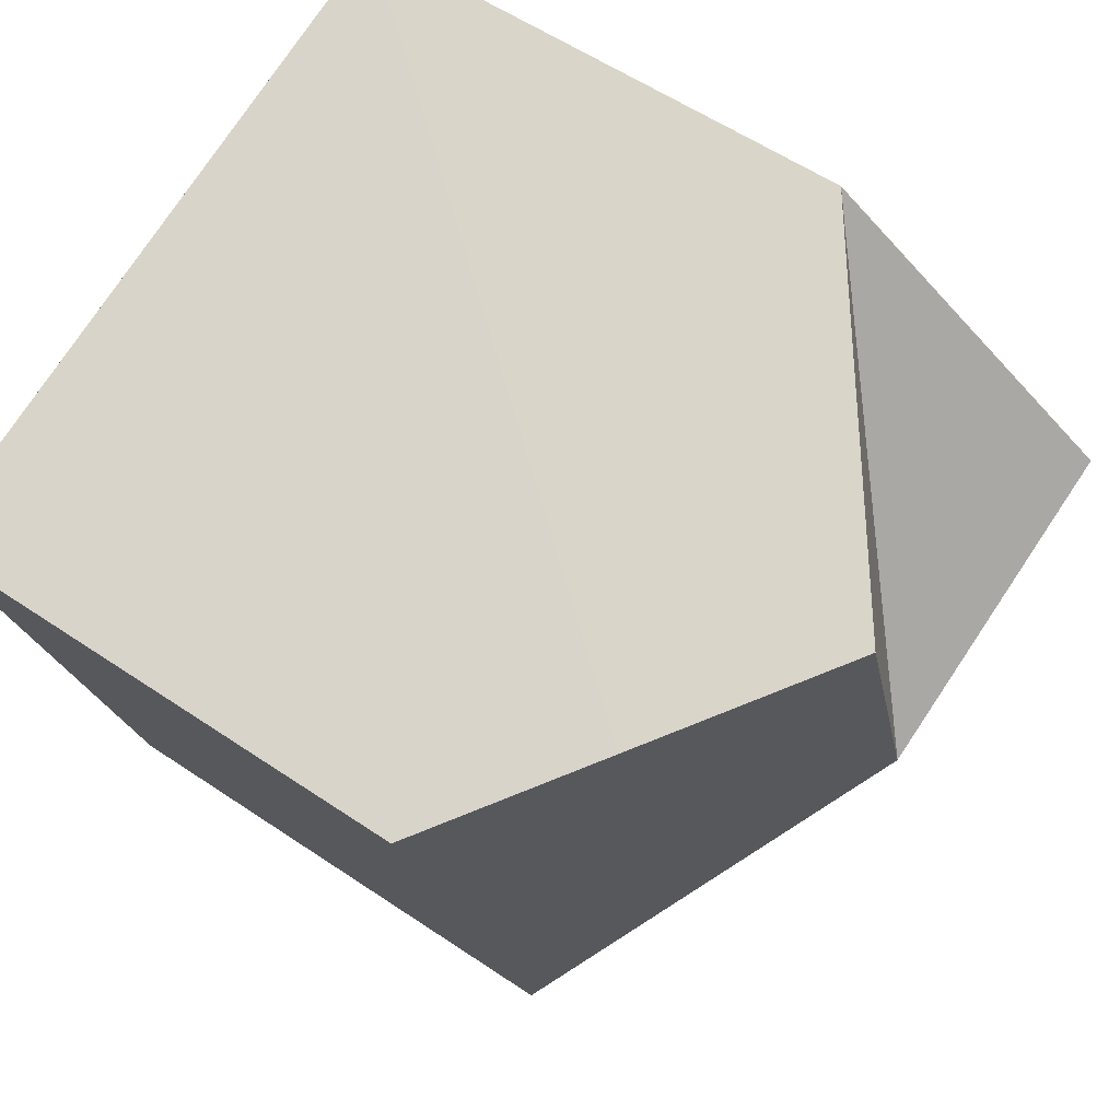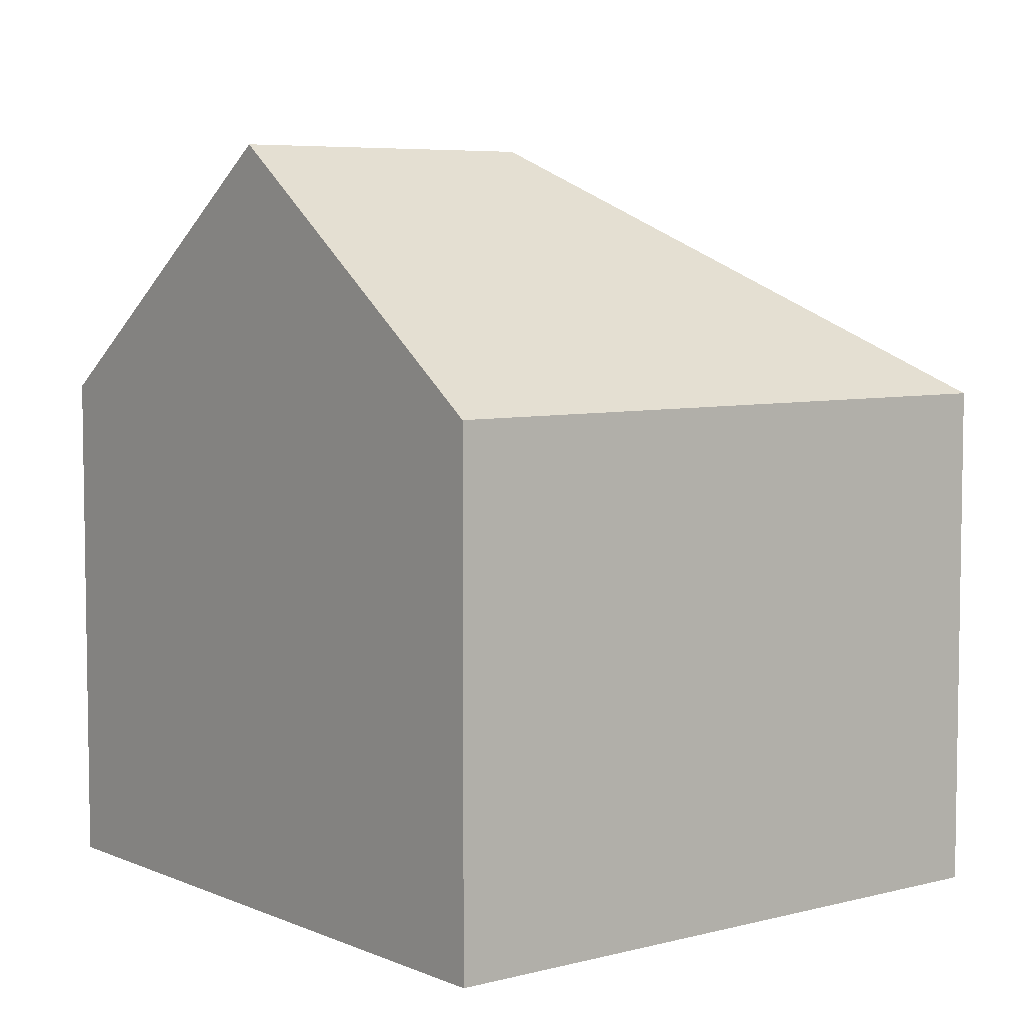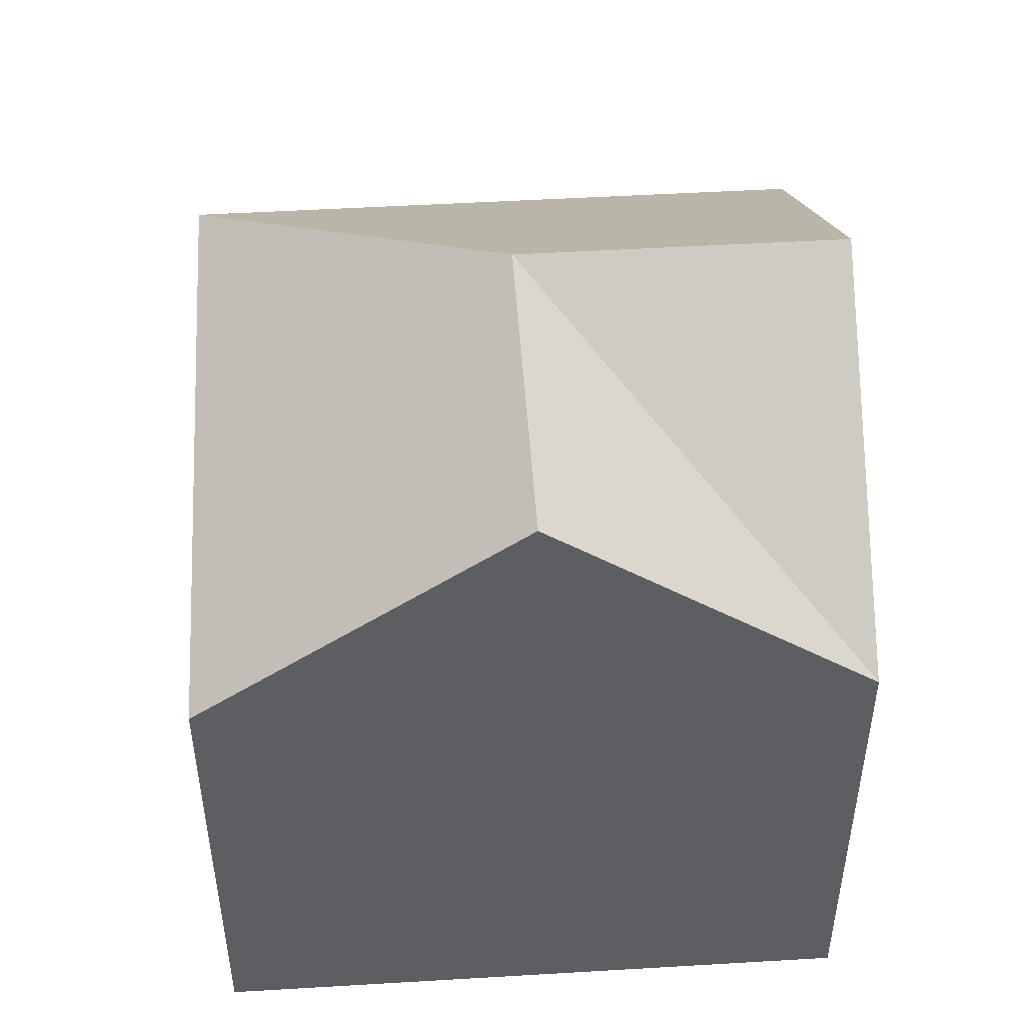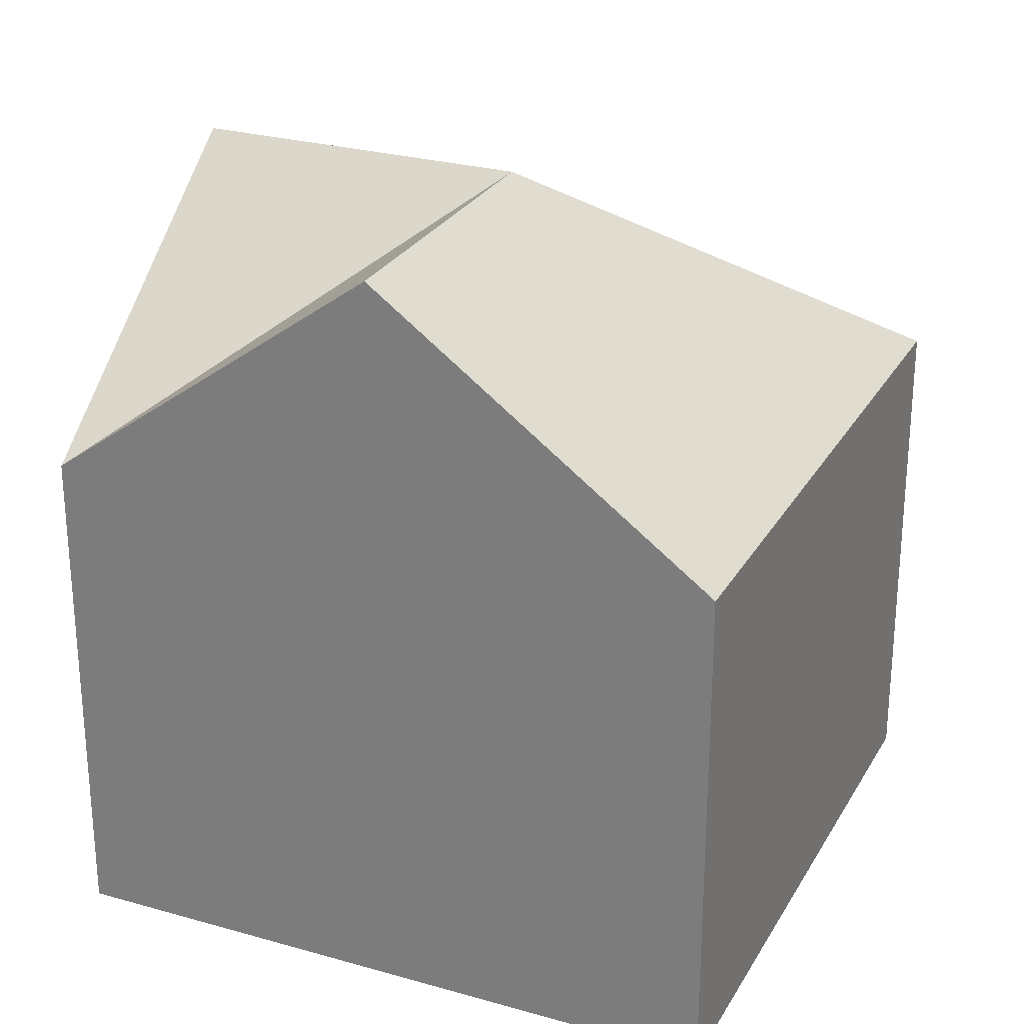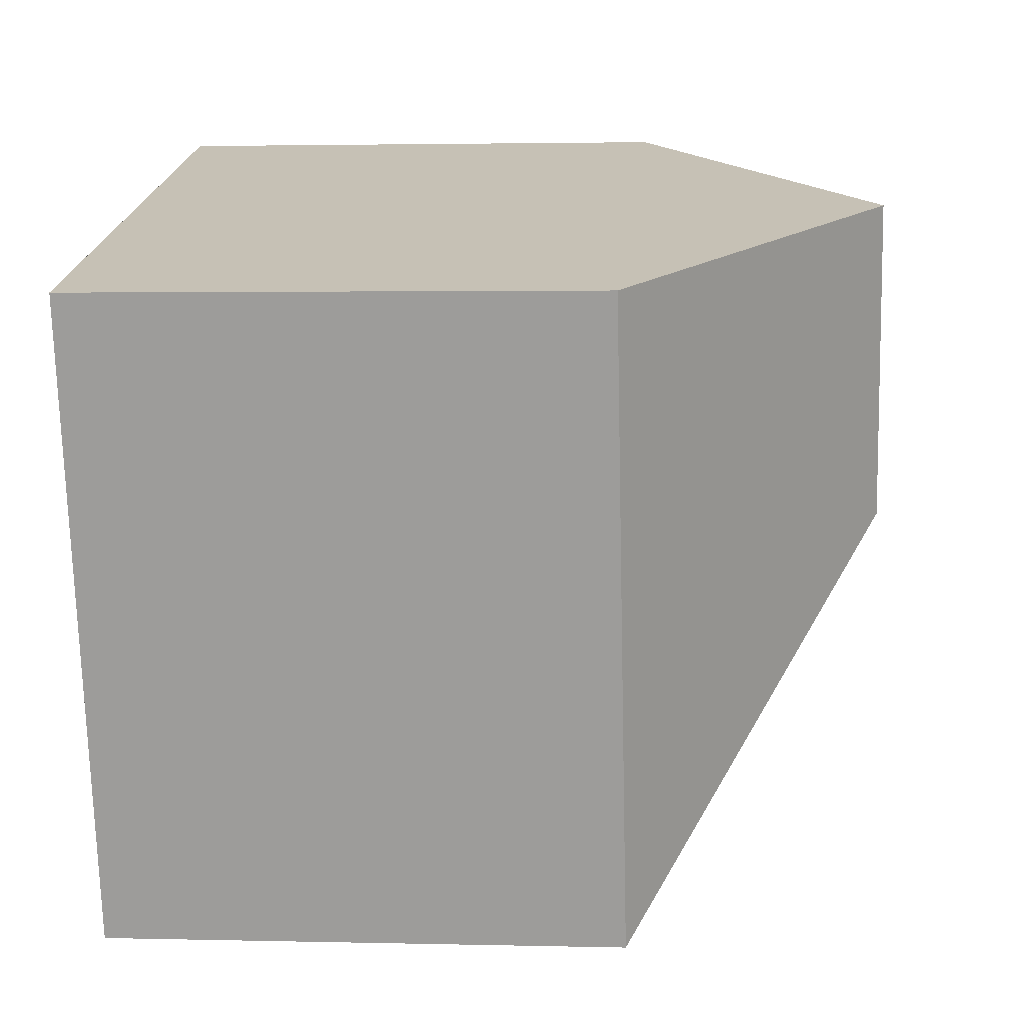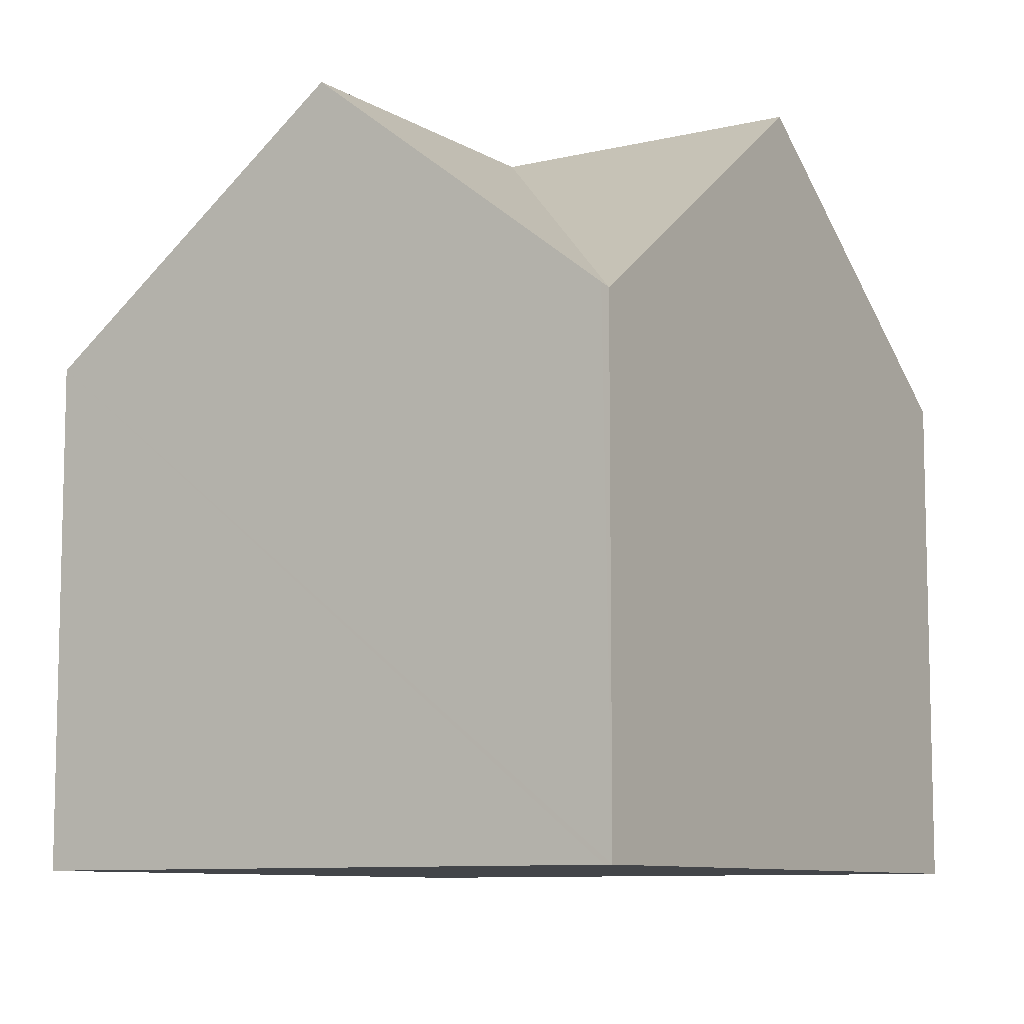
<metadata>
{"format":"obj","ext":"obj","renderer":"f3d","projection":"perspective","resolution":1024,"background":"white","views":[{"elev":56.5,"azim":125.4,"up":"+Z"},{"elev":6.0,"azim":68.4,"up":"+Y"},{"elev":49.9,"azim":-77.1,"up":"+Y"},{"elev":26.7,"azim":40.6,"up":"+Y"},{"elev":2.4,"azim":95.0,"up":"+Z"},{"elev":-8.9,"azim":-40.4,"up":"+Y"}]}
</metadata>
<code>
v  9.74 7.584 -2.914
v  10.21 9.327 7.02
v  12.51 7.58 6.334
v  7.637 11.29 7.791
v  6.254 11.29 3.167
v  0.856 7.584 -0.256
v  0 7.584 4.644e-16
v  1.384 11.29 4.624
v  2.733 7.676 9.132
v  2.767 7.584 9.247
v  4.89 9.198 8.612
v  2.767 -5.662e-16 9.247
v  2.733 -5.592e-16 9.132
v  1.384 -2.831e-16 4.624
v  0 0 0
v  4.89 -5.273e-16 8.612
v  12.51 -3.878e-16 6.334
v  7.637 -4.771e-16 7.791
v  10.21 -4.299e-16 7.02
v  9.74 1.784e-16 -2.914
v  0.856 1.568e-17 -0.256
g defaultobject
f 1 2 3
f 2 1 4
f 4 1 5
f 6 5 1
f 5 6 7
f 5 7 8
f 5 9 10
f 9 5 8
f 11 5 10
f 5 11 4
f 9 12 10
f 12 9 8
f 12 8 7
f 12 7 13
f 13 7 14
f 14 7 15
f 11 2 4
f 2 11 10
f 2 10 12
f 2 12 3
f 3 12 16
f 3 16 17
f 17 16 18
f 17 18 19
f 3 20 1
f 20 3 17
f 20 6 1
f 6 20 21
f 6 21 7
f 7 21 15
f 19 20 17
f 20 19 21
f 21 19 18
f 21 18 16
f 21 16 12
f 21 12 13
f 21 14 15
f 14 21 13

</code>
